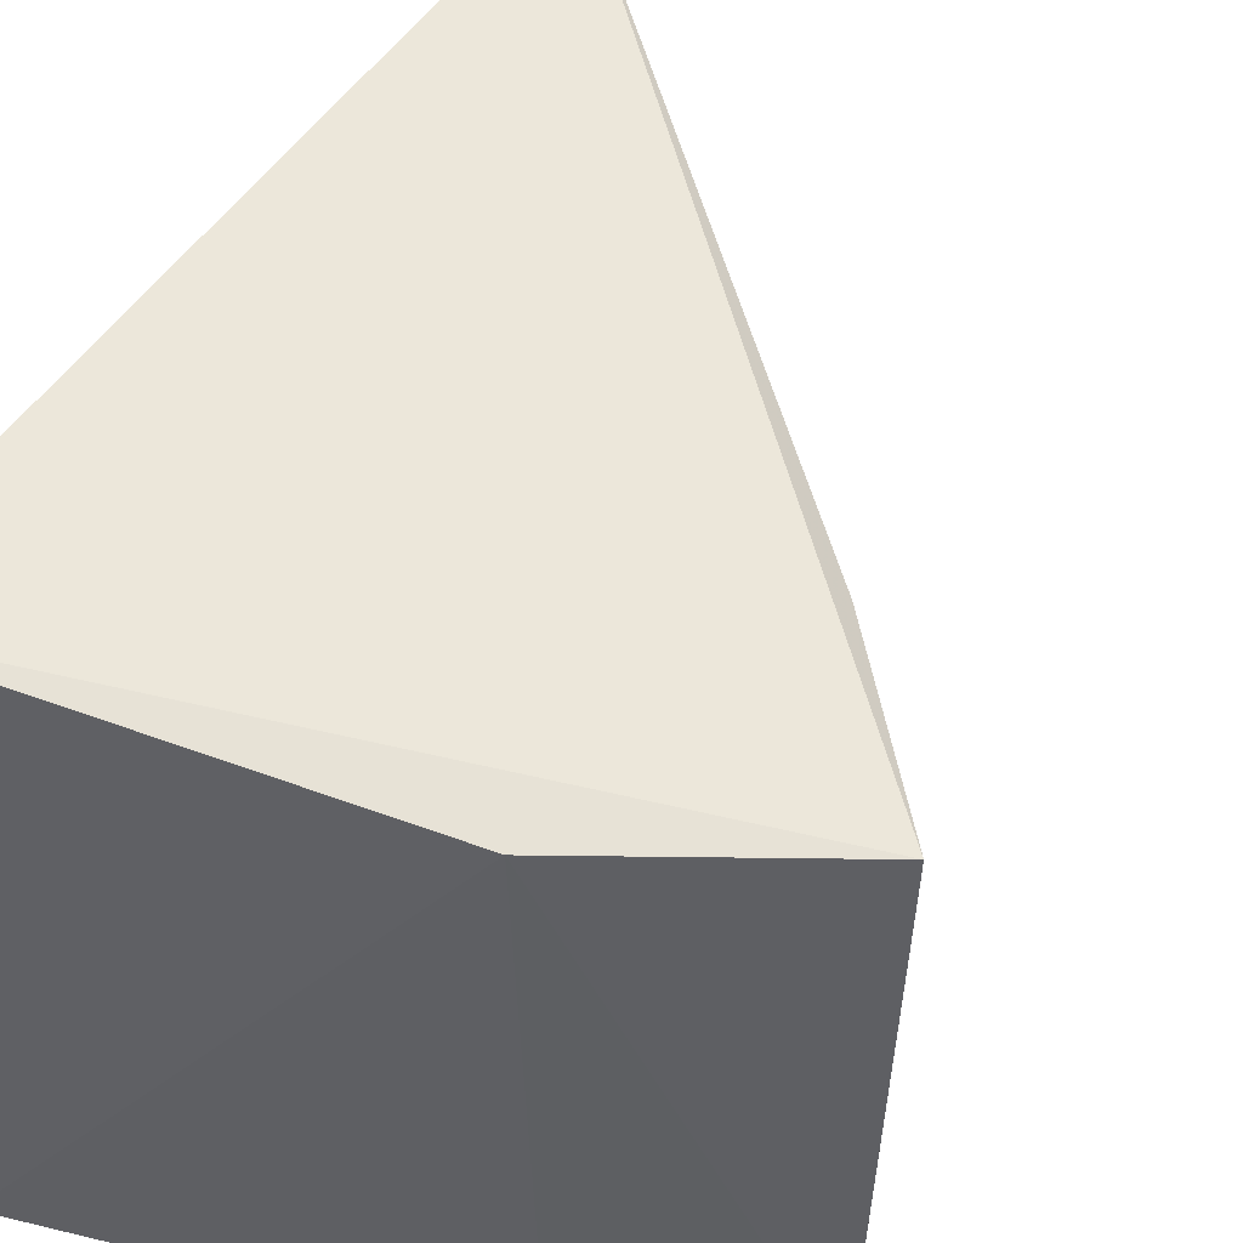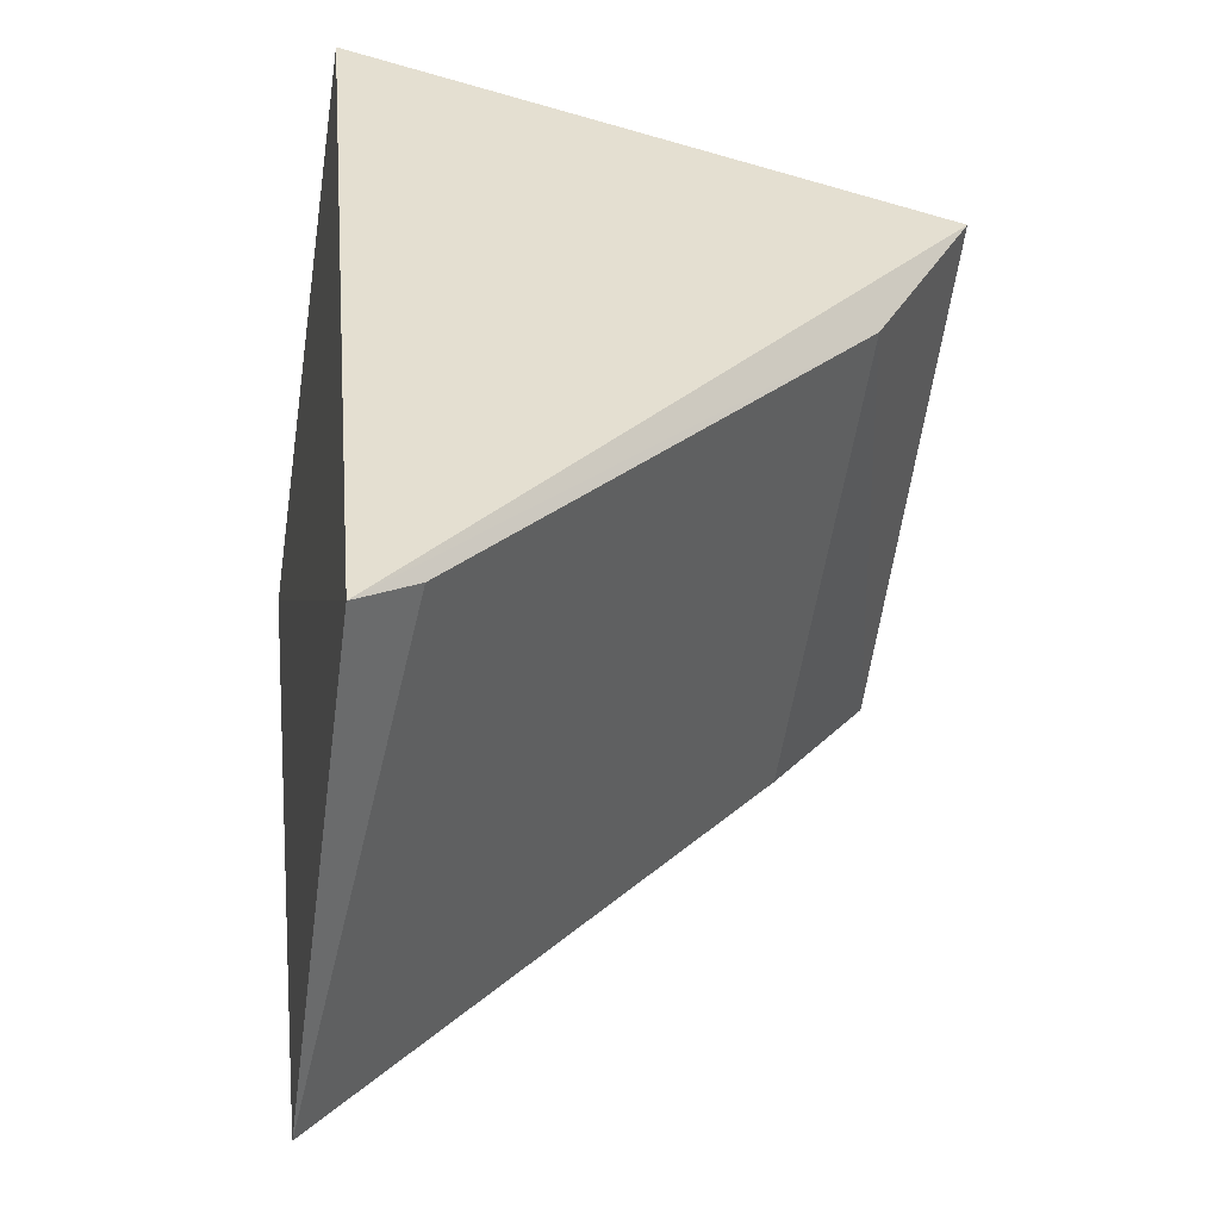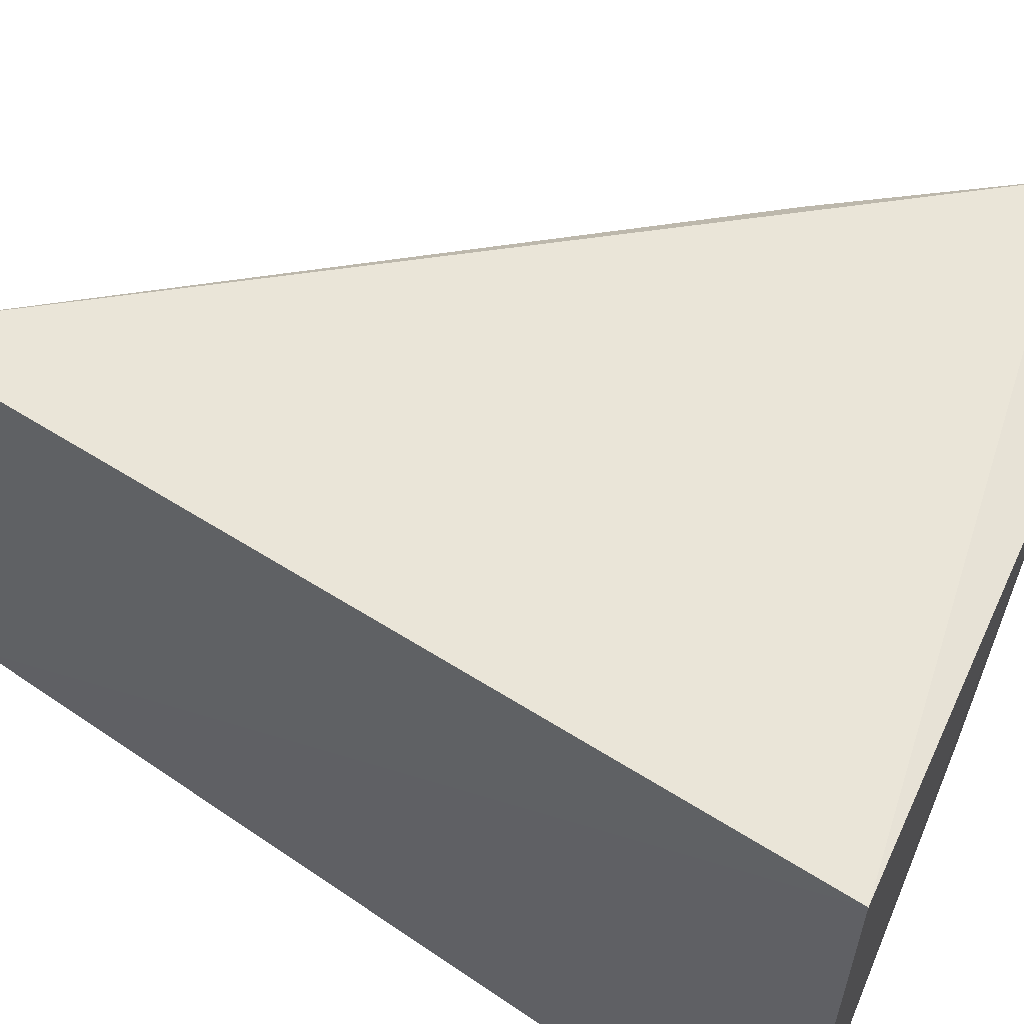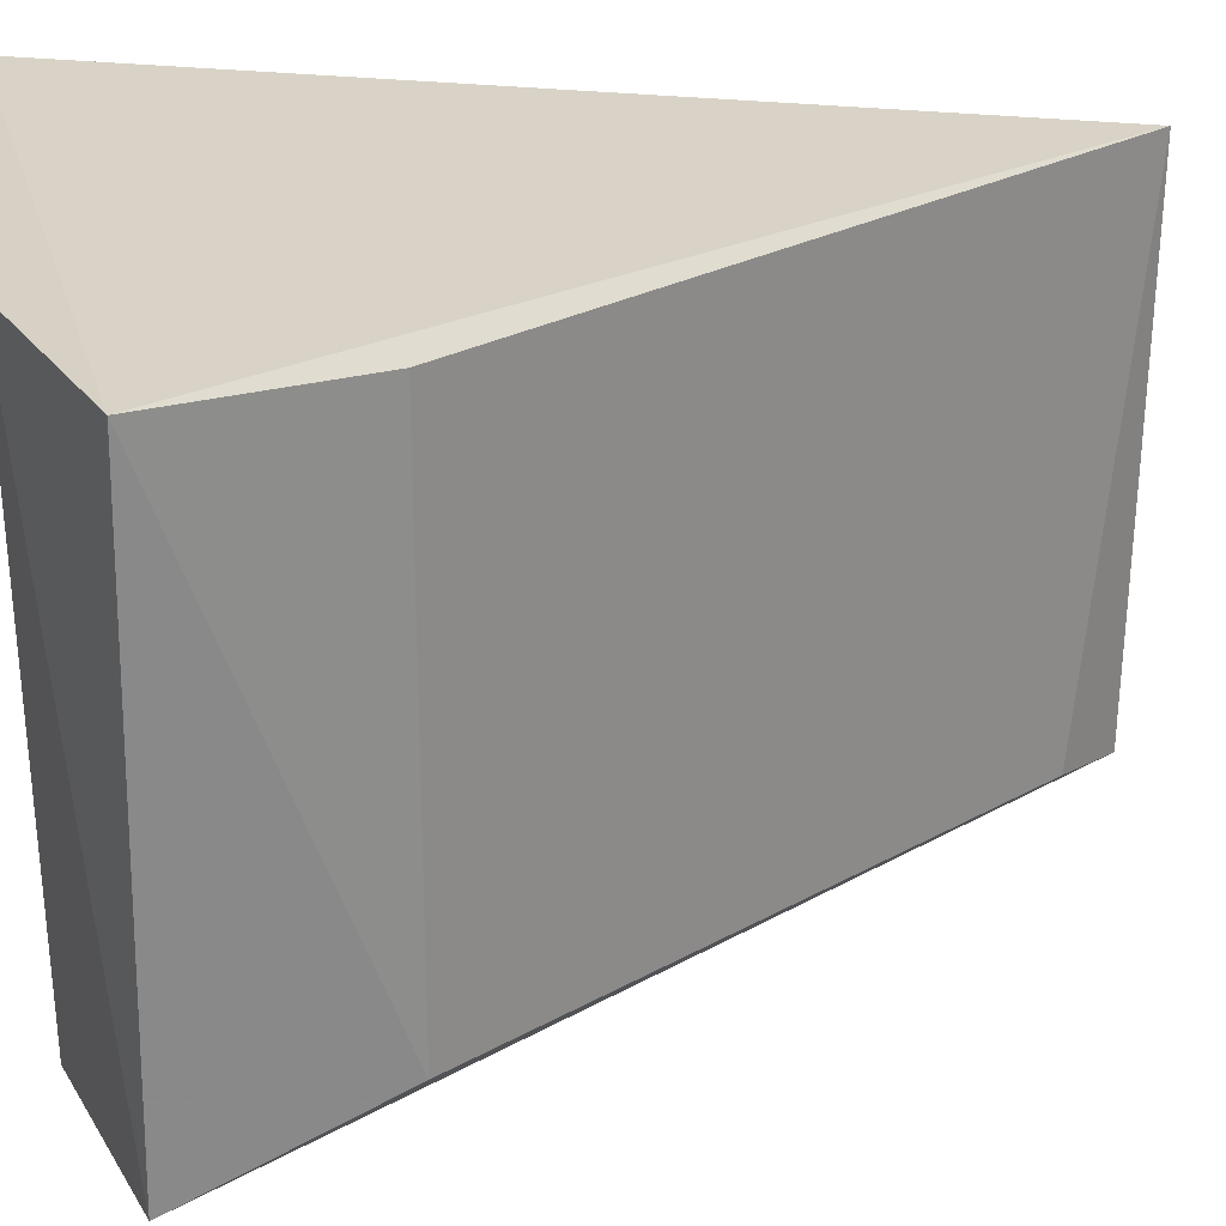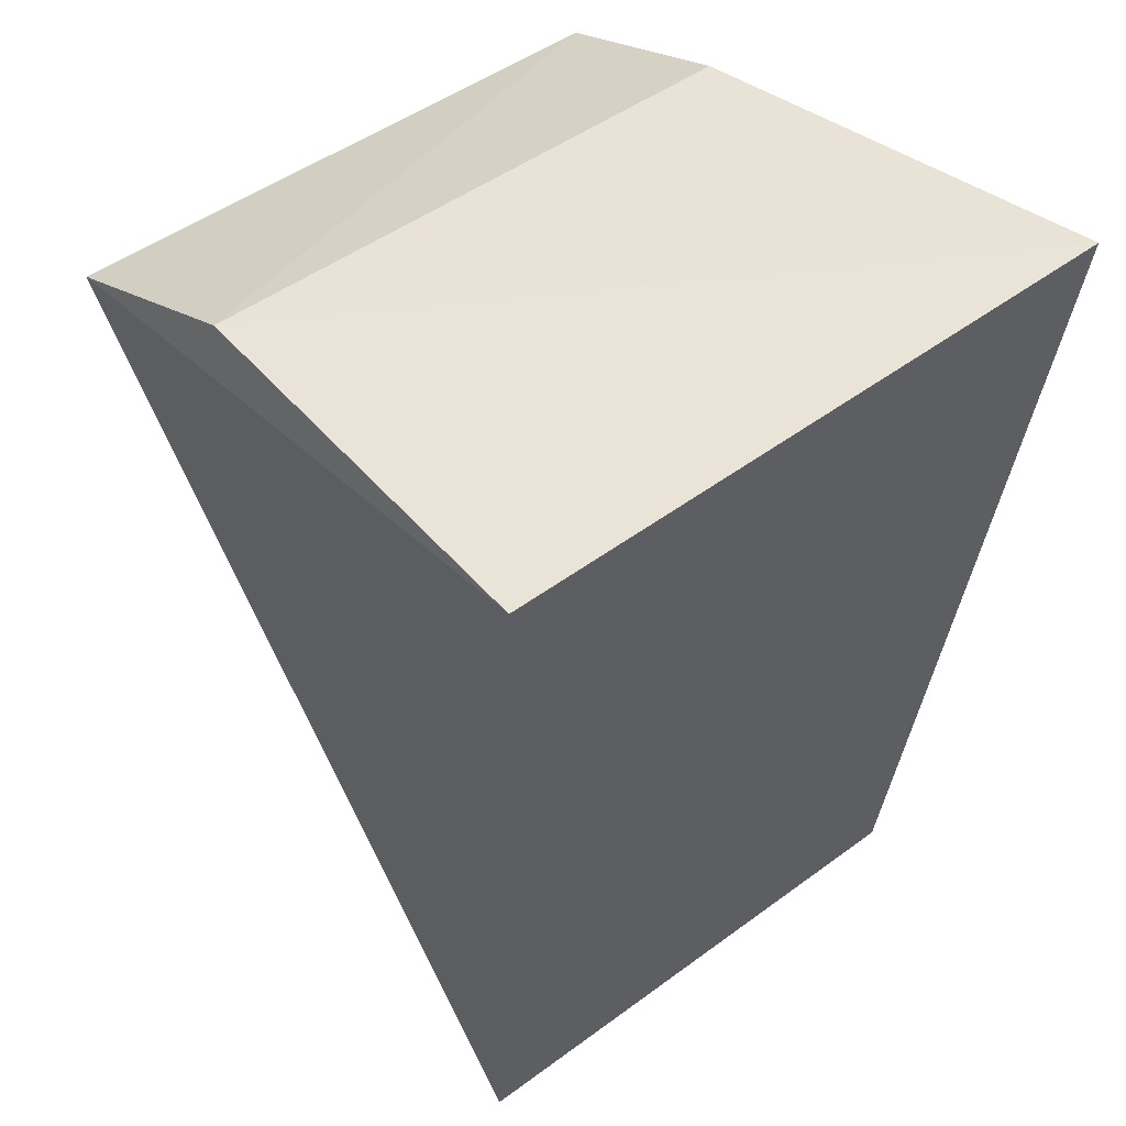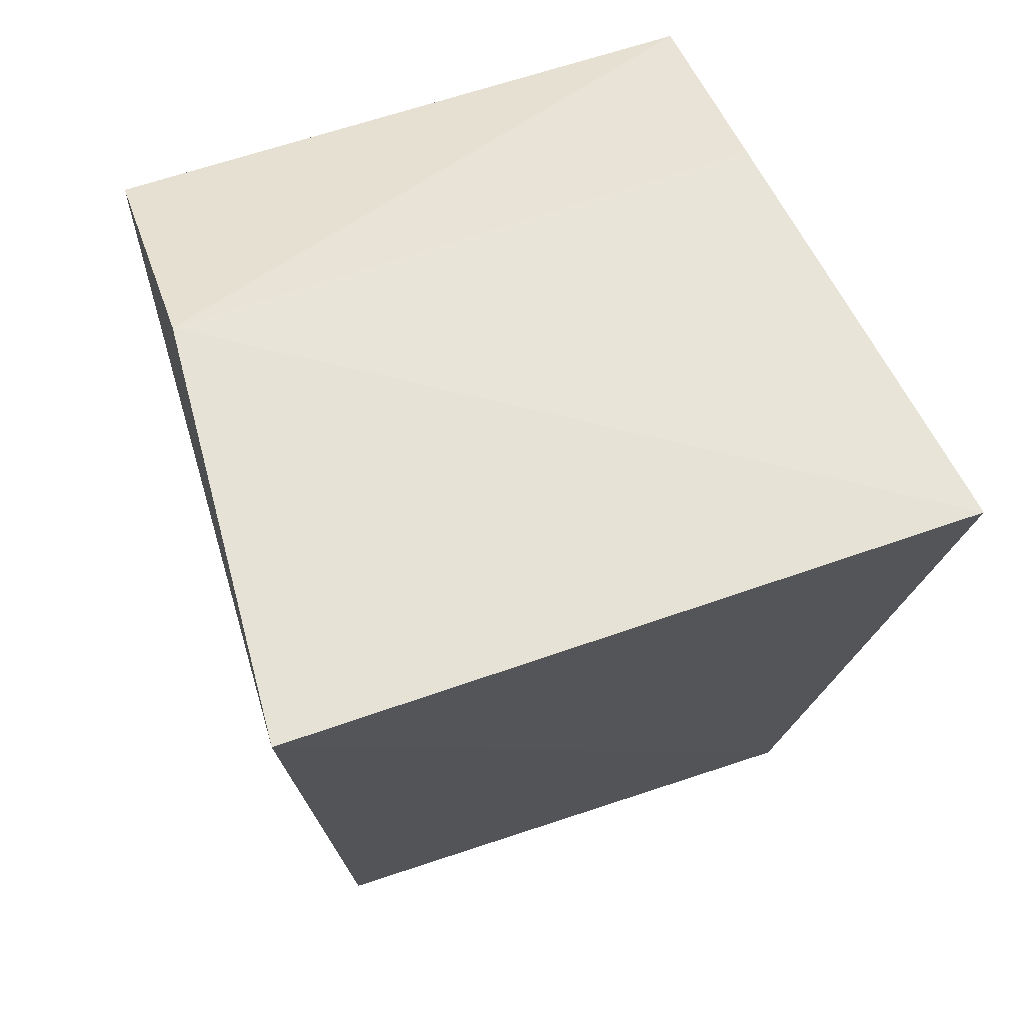
<metadata>
{"format":"obj","ext":"obj","renderer":"f3d","projection":"perspective","resolution":1024,"background":"white","views":[{"elev":49.6,"azim":-157.0,"up":"+Z"},{"elev":-57.0,"azim":171.2,"up":"+Y"},{"elev":60.4,"azim":117.8,"up":"+Z"},{"elev":25.6,"azim":-95.5,"up":"+Z"},{"elev":47.3,"azim":49.6,"up":"+Y"},{"elev":66.0,"azim":70.7,"up":"+Y"}]}
</metadata>
<code>
v -0.04477 -0.4002 0.5603
v -0.05283 -0.4721 0.5562
v -0.04477 -0.4002 0.507
v -0.0964 -0.4087 0.5107
v -0.09742 -0.4095 0.5579
v -0.05209 -0.4715 0.5127
v -0.0797 -0.4023 0.5578
v -0.0885 -0.4242 0.5136
v -0.08051 -0.4032 0.5107
v -0.05664 -0.467 0.5136
v -0.0885 -0.4242 0.5562
f 5 2 1
f 6 4 3
f 6 1 2
f 6 3 1
f 7 1 3
f 7 5 1
f 7 4 5
f 8 5 4
f 8 4 6
f 9 7 3
f 9 3 4
f 9 4 7
f 10 8 6
f 10 6 2
f 11 2 5
f 11 5 8
f 11 10 2
f 11 8 10

</code>
